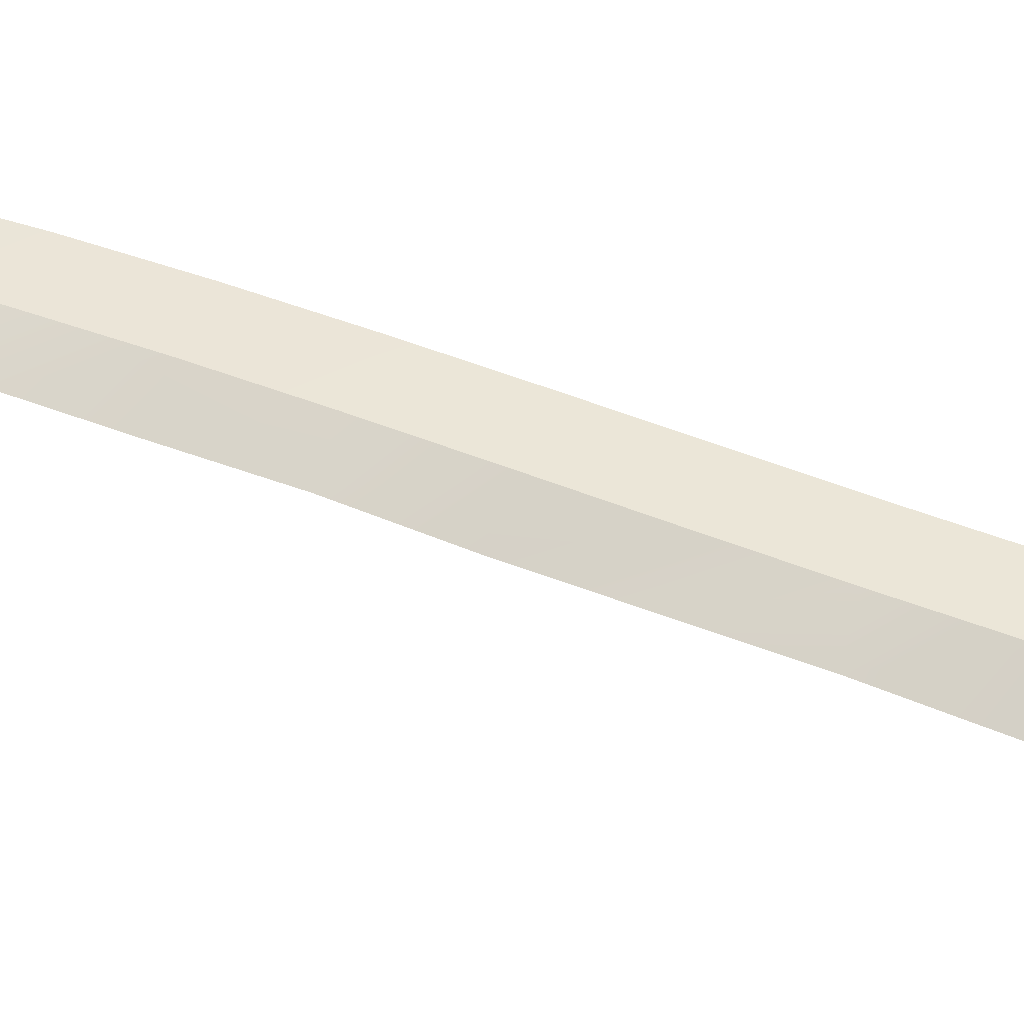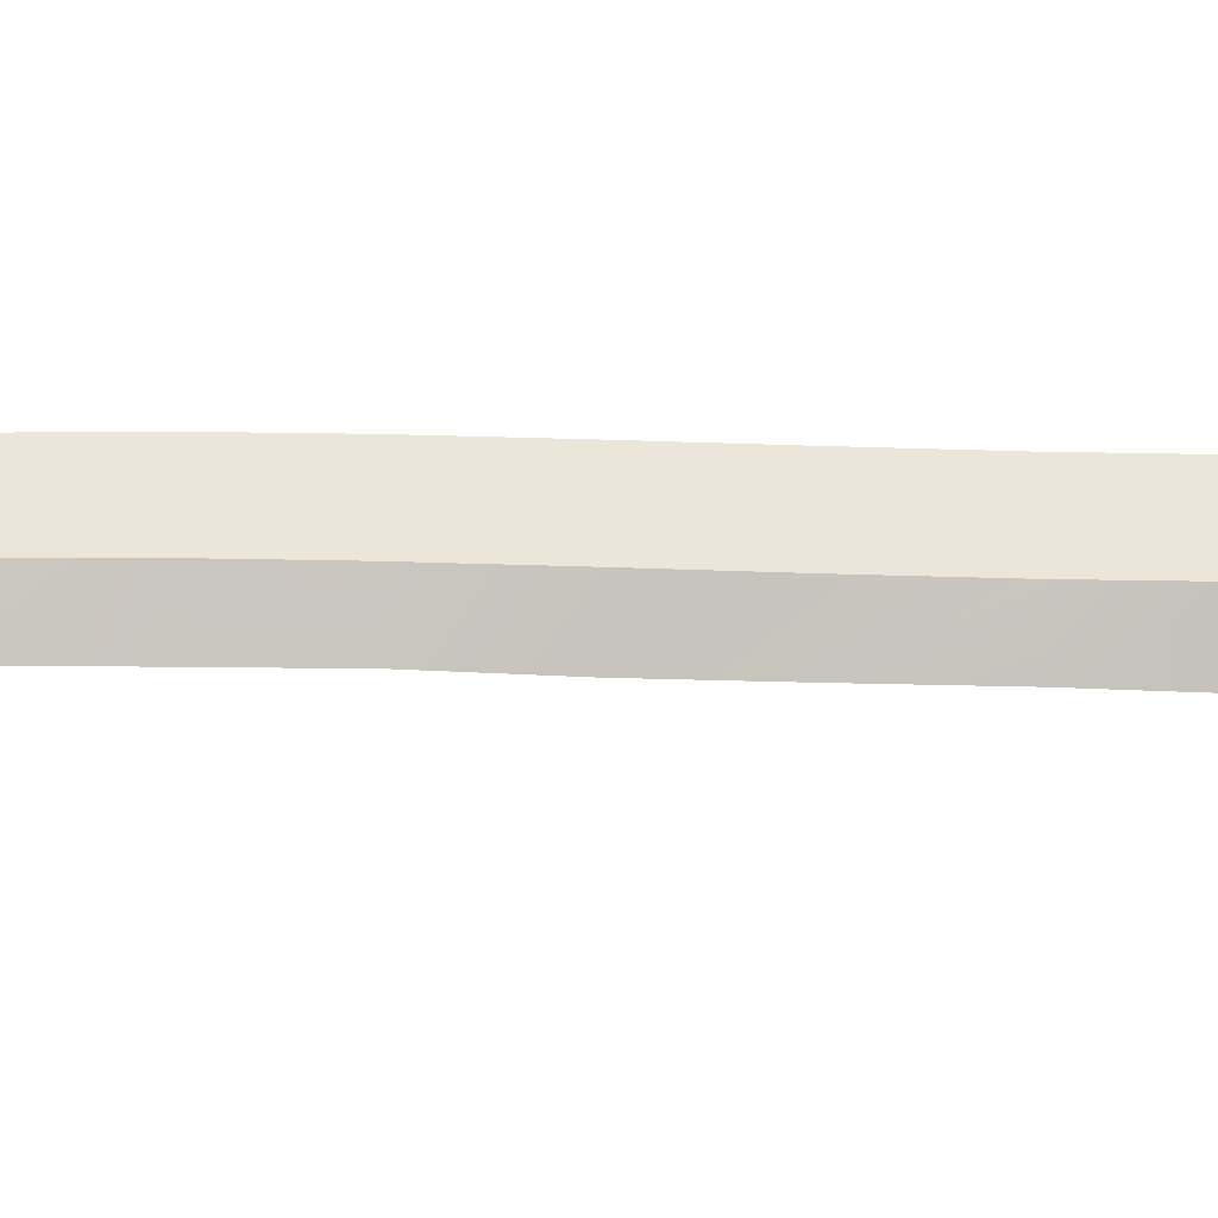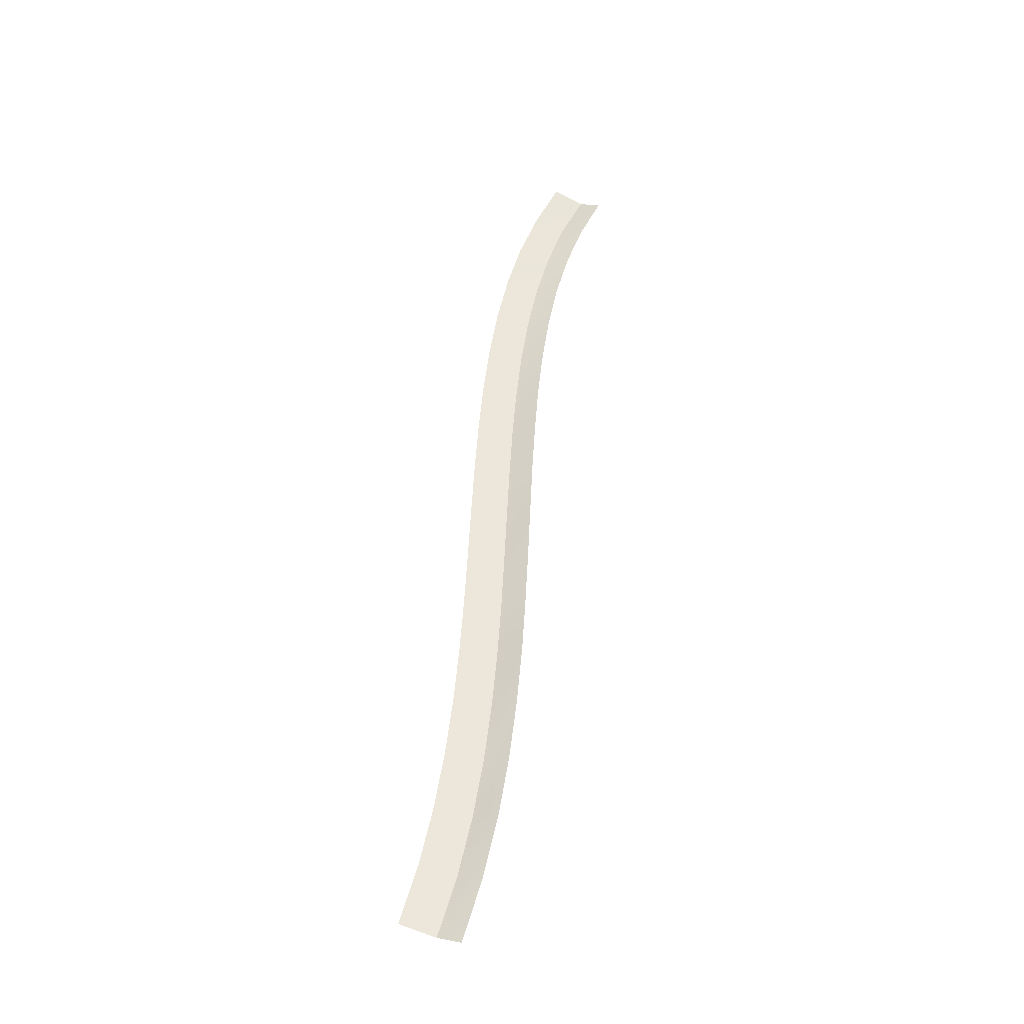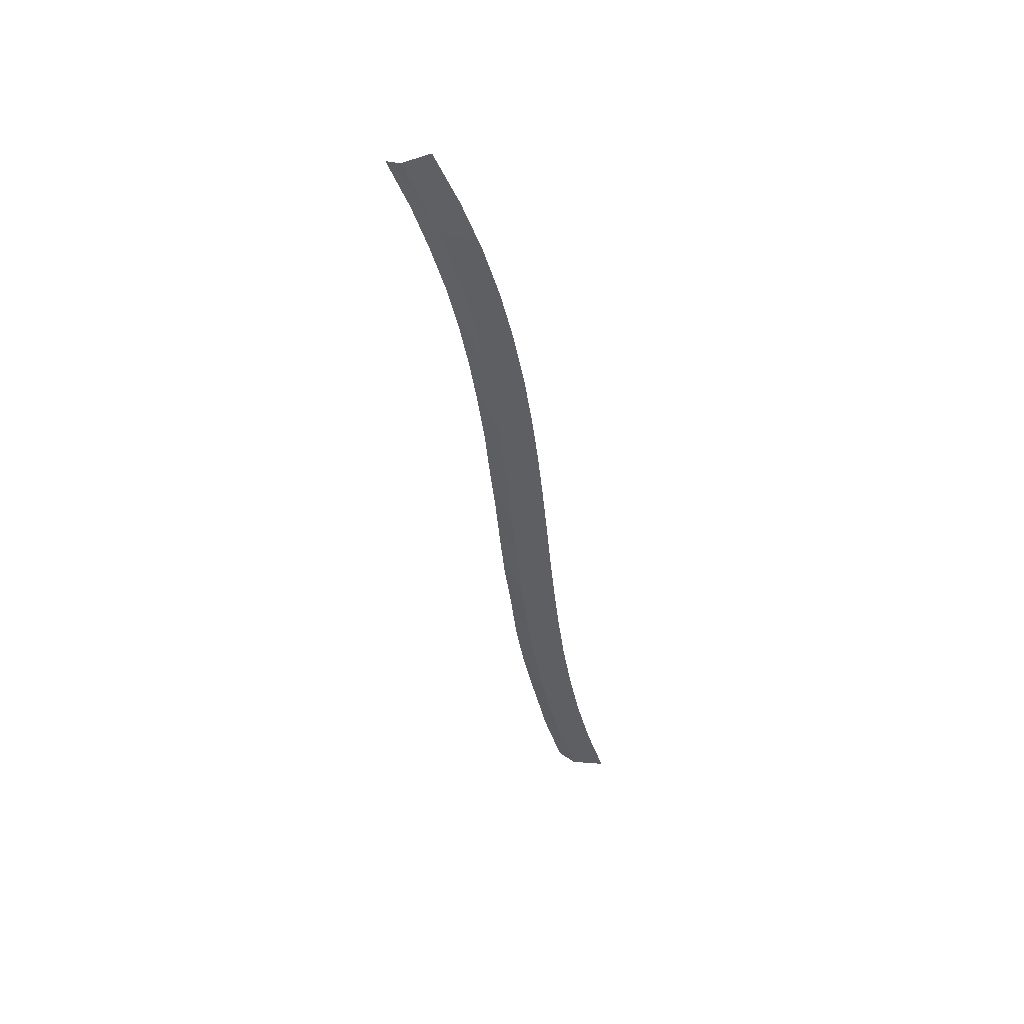
<metadata>
{"format":"obj","ext":"obj","renderer":"f3d","projection":"perspective","resolution":1024,"background":"white","views":[{"elev":42.2,"azim":114.6,"up":"+Y"},{"elev":58.8,"azim":91.7,"up":"+Y"},{"elev":-29.8,"azim":-4.9,"up":"+Z"},{"elev":47.2,"azim":-161.5,"up":"+Z"}]}
</metadata>
<code>
g SCutR9
v -811.7 84.86 508.4
v -811.7 84.86 508.4
v -809.1 84.86 506.9
v -809.1 84.86 506.9
v -809.1 84.86 506.9
v -809.1 84.86 506.9
v -807.3 83.72 505.9
v -807.3 83.72 505.9
v -813.9 84.85 504.2
v -813.9 84.85 504.2
v -811.1 84.85 503
v -811.1 84.85 503
v -811.1 84.85 503
v -811.1 84.85 503
v -809.3 83.94 502.1
v -809.3 83.94 502.1
v -815.6 84.74 500.1
v -815.6 84.74 500.1
v -812.7 84.74 499
v -812.7 84.74 499
v -812.7 84.74 499
v -812.7 84.74 499
v -810.8 83.9 498.3
v -810.8 83.9 498.3
v -817 84.54 495.6
v -817 84.54 495.6
v -813.9 84.54 494.8
v -813.9 84.54 494.8
v -813.9 84.54 494.8
v -813.9 84.54 494.8
v -811.9 83.61 494.2
v -811.9 83.61 494.2
v -818.1 84.26 490.9
v -818.1 84.26 490.9
v -814.9 84.26 490.3
v -814.9 84.26 490.3
v -814.9 84.26 490.3
v -814.9 84.26 490.3
v -812.9 83.24 489.9
v -812.9 83.24 489.9
v -818.9 83.93 486.2
v -818.9 83.93 486.2
v -815.6 83.93 485.7
v -815.6 83.93 485.7
v -815.6 83.93 485.7
v -815.6 83.93 485.7
v -813.6 82.83 485.4
v -813.6 82.83 485.4
v -819.5 83.54 481.3
v -819.5 83.54 481.3
v -816.2 83.54 481
v -816.2 83.54 481
v -816.2 83.54 481
v -816.2 83.54 481
v -814.1 82.37 480.8
v -814.1 82.37 480.8
v -819.9 83.12 476.5
v -819.9 83.12 476.5
v -816.6 83.12 476.2
v -816.6 83.12 476.2
v -816.6 83.12 476.2
v -816.6 83.12 476.2
v -814.5 81.85 476
v -814.5 81.85 476
v -820.3 82.67 471.5
v -820.3 82.67 471.5
v -816.9 82.67 471.3
v -816.9 82.67 471.3
v -816.9 82.67 471.3
v -816.9 82.67 471.3
v -814.8 81.46 471.2
v -814.8 81.46 471.2
v -820.6 82.2 466.6
v -820.6 82.2 466.6
v -817.2 82.2 466.4
v -817.2 82.2 466.4
v -817.2 82.2 466.4
v -817.2 82.2 466.4
v -815.1 80.85 466.3
v -815.1 80.85 466.3
v -820.9 81.72 461.6
v -820.9 81.72 461.6
v -817.5 81.72 461.4
v -817.5 81.72 461.4
v -817.5 81.72 461.4
v -817.5 81.72 461.4
v -815.4 80.42 461.3
v -815.4 80.42 461.3
v -821.2 81.22 456.6
v -821.2 81.22 456.6
v -817.8 81.22 456.3
v -817.8 81.22 456.3
v -817.8 81.22 456.3
v -817.8 81.22 456.3
v -815.7 79.96 456.2
v -815.7 79.96 456.2
v -821.6 80.71 451.5
v -821.6 80.71 451.5
v -818.2 80.71 451.2
v -818.2 80.71 451.2
v -818.2 80.71 451.2
v -818.2 80.71 451.2
v -816.1 79.22 451
v -816.1 79.22 451
v -822.1 80.2 446.3
v -822.1 80.2 446.3
v -818.7 80.2 445.9
v -818.7 80.2 445.9
v -818.7 80.2 445.9
v -818.7 80.2 445.9
v -816.6 78.93 445.7
v -816.6 78.93 445.7
v -822.7 79.7 441.2
v -822.7 79.7 441.2
v -819.4 79.7 440.7
v -819.4 79.7 440.7
v -819.4 79.7 440.7
v -819.4 79.7 440.7
v -817.3 78.38 440.4
v -817.3 78.38 440.4
v -823.6 79.2 435.9
v -823.6 79.2 435.9
v -820.3 79.2 435.3
v -820.3 79.2 435.3
v -820.3 79.2 435.3
v -820.3 79.2 435.3
v -818.3 77.74 434.9
v -818.3 77.74 434.9
v -824.8 78.73 430.8
v -824.8 78.73 430.8
v -821.5 78.73 429.9
v -821.5 78.73 429.9
v -821.5 78.73 429.9
v -821.5 78.73 429.9
v -819.5 77.5 429.4
v -819.5 77.5 429.4
v -826.3 78.29 425.6
v -826.3 78.29 425.6
v -823.2 78.29 424.5
v -823.2 78.29 424.5
v -823.2 78.29 424.5
v -823.2 78.29 424.5
v -821.2 77.19 423.9
v -821.2 77.19 423.9
f 9 1 3
f 11 9 3
f 13 5 7
f 15 13 7
f 17 9 11
f 19 17 11
f 21 13 15
f 23 21 15
f 25 17 19
f 27 25 19
f 29 21 23
f 31 29 23
f 33 25 27
f 35 33 27
f 37 29 31
f 39 37 31
f 41 33 35
f 43 41 35
f 45 37 39
f 47 45 39
f 49 41 43
f 51 49 43
f 53 45 47
f 55 53 47
f 57 49 51
f 59 57 51
f 61 53 55
f 63 61 55
f 65 57 59
f 67 65 59
f 69 61 63
f 71 69 63
f 73 65 67
f 75 73 67
f 77 69 71
f 79 77 71
f 81 73 75
f 83 81 75
f 85 77 79
f 87 85 79
f 89 81 83
f 91 89 83
f 93 85 87
f 95 93 87
f 97 89 91
f 99 97 91
f 101 93 95
f 103 101 95
f 105 97 99
f 107 105 99
f 109 101 103
f 111 109 103
f 113 105 107
f 115 113 107
f 117 109 111
f 119 117 111
f 121 113 115
f 123 121 115
f 125 117 119
f 127 125 119
f 129 121 123
f 131 129 123
f 133 125 127
f 135 133 127
f 137 129 131
f 139 137 131
f 141 133 135
f 143 141 135

</code>
